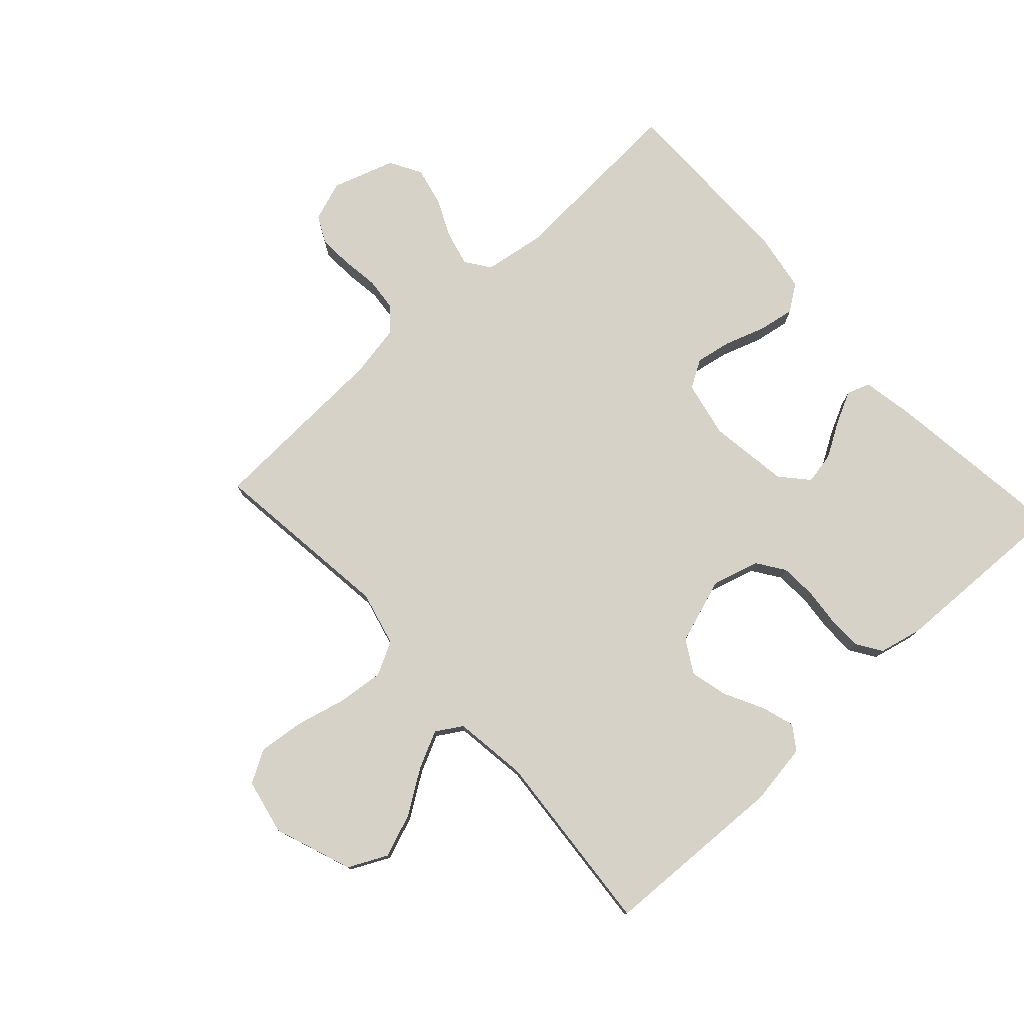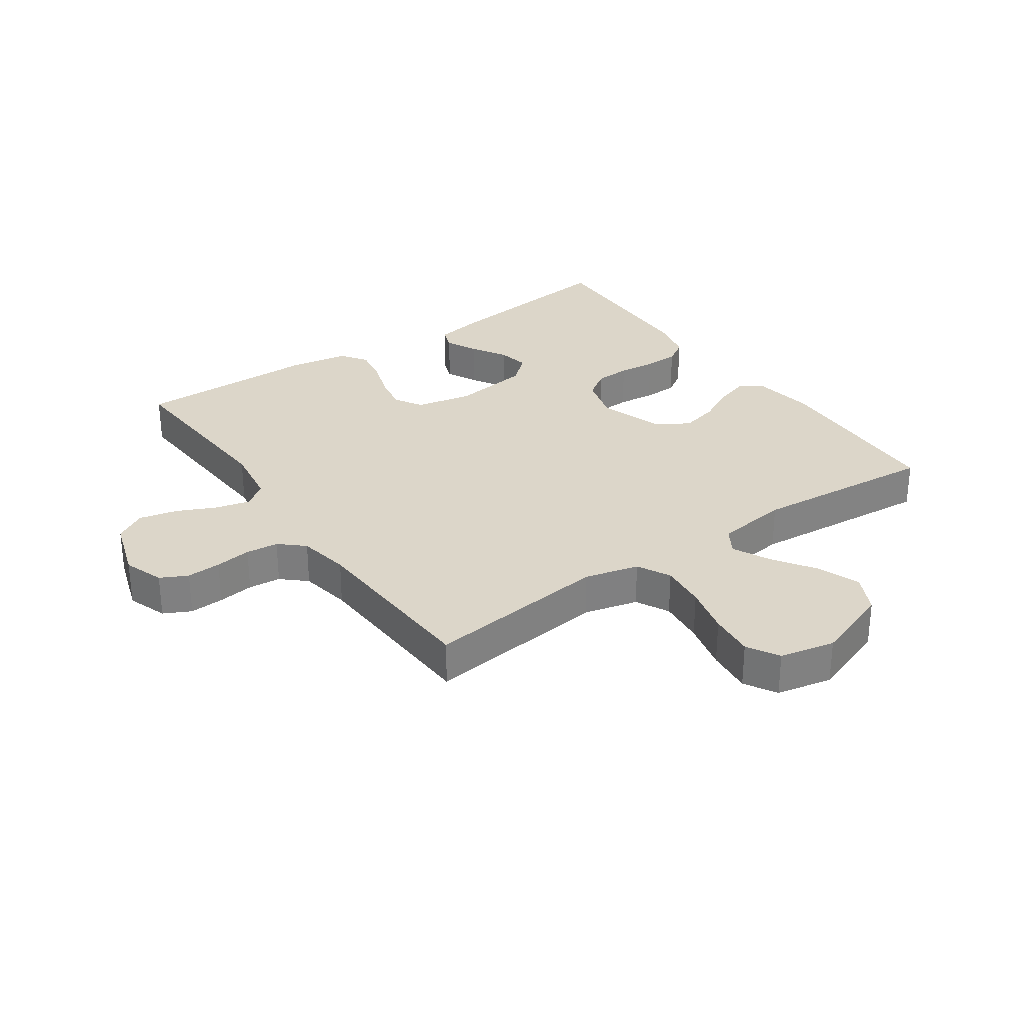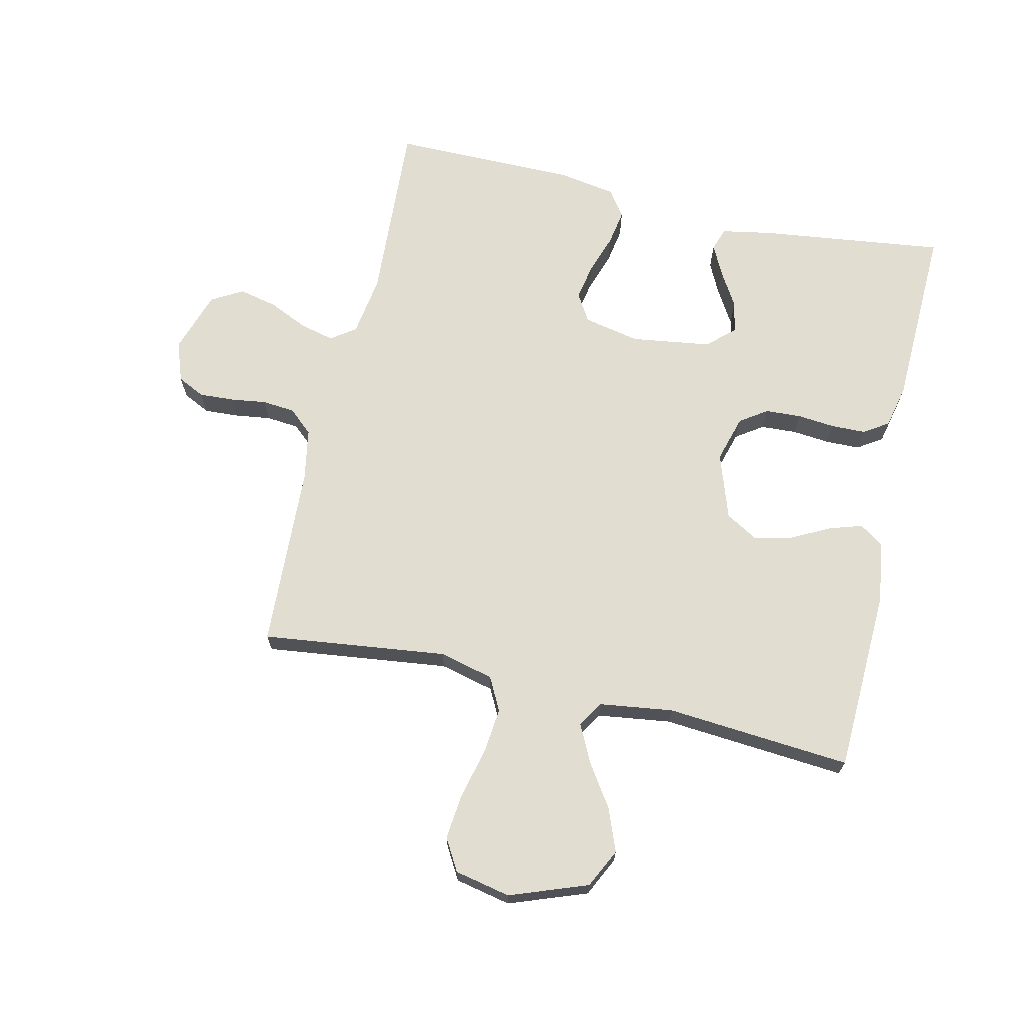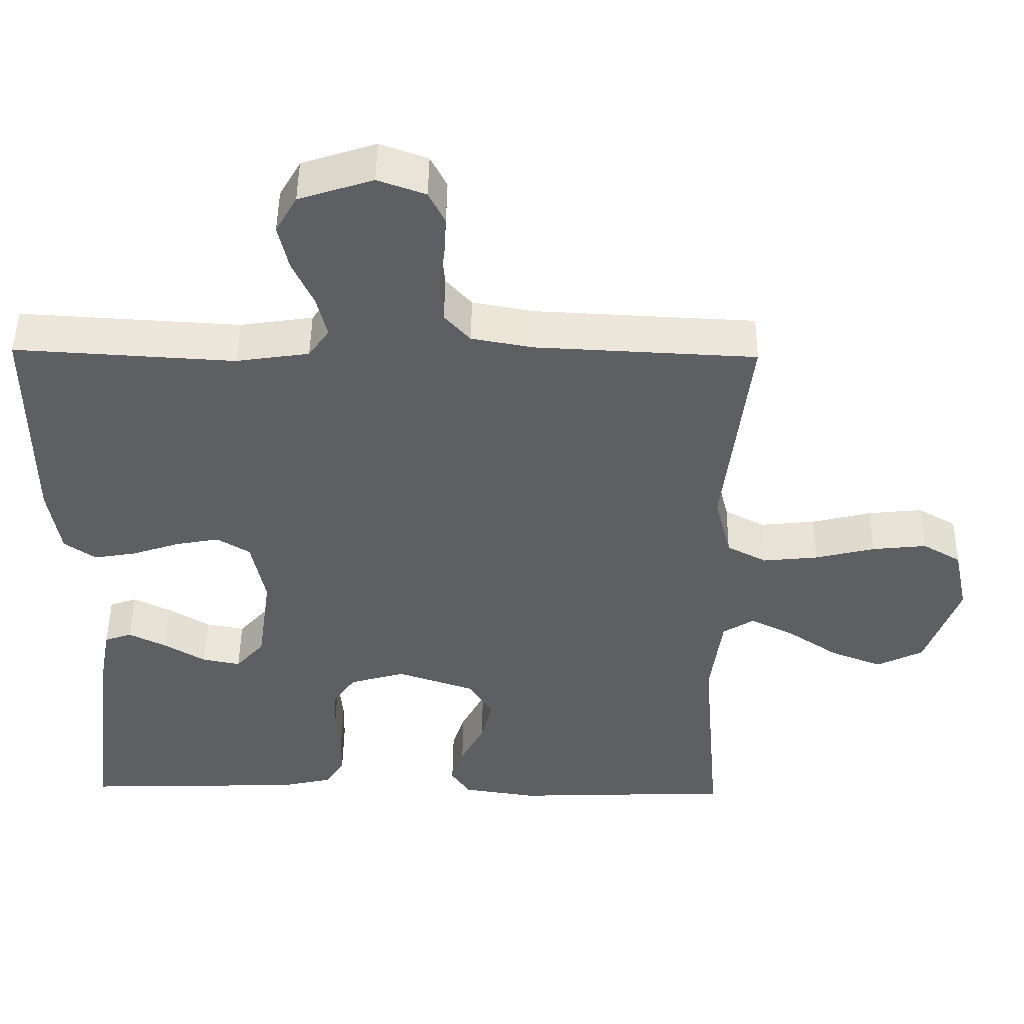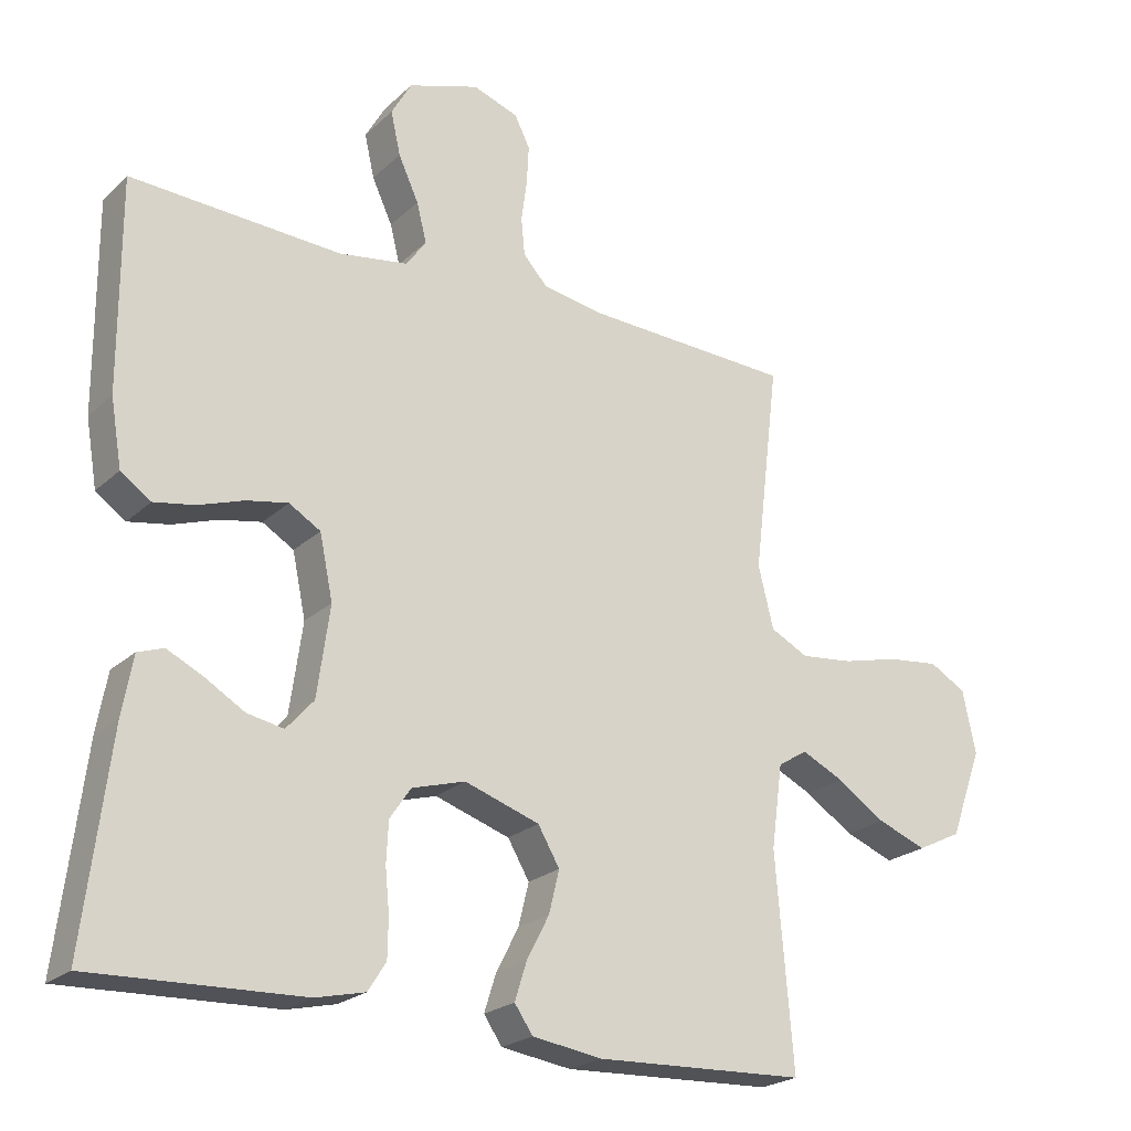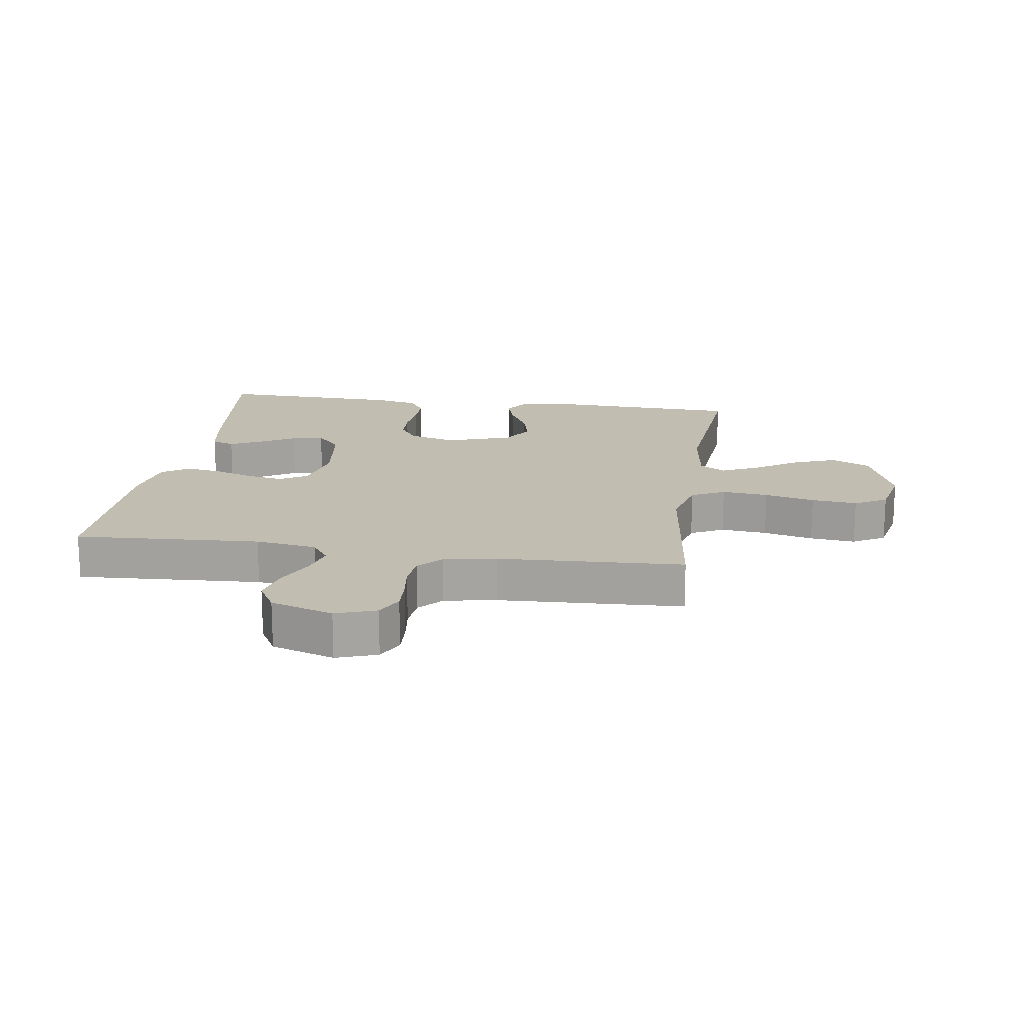
<metadata>
{"format":"obj","ext":"obj","renderer":"f3d","projection":"perspective","resolution":1024,"background":"white","views":[{"elev":77.4,"azim":137.5,"up":"+Y"},{"elev":30.2,"azim":55.2,"up":"+Y"},{"elev":68.5,"azim":102.8,"up":"+Y"},{"elev":48.1,"azim":0.8,"up":"+Z"},{"elev":-22.6,"azim":-33.4,"up":"+Z"},{"elev":17.0,"azim":8.4,"up":"+Y"}]}
</metadata>
<code>
v -0.5 0.07 -0.5
v -0.463 0.07 -0.2
v -0.448 0.07 -0.117
v -0.411 0.07 -0.104
v -0.36 0.07 -0.129
v -0.303 0.07 -0.163
v -0.251 0.07 -0.173
v -0.212 0.07 -0.129
v -0.194 0.07 0
v -0.213 0.07 0.091
v -0.258 0.07 0.118
v -0.317 0.07 0.107
v -0.382 0.07 0.085
v -0.44 0.07 0.075
v -0.483 0.07 0.105
v -0.499 0.07 0.2
v -0.5 0.07 0.5
v -0.2 0.07 0.483
v -0.101 0.07 0.498
v -0.073 0.07 0.538
v -0.087 0.07 0.594
v -0.116 0.07 0.657
v -0.13 0.07 0.719
v -0.101 0.07 0.77
v 0 0.07 0.803
v 0.065 0.07 0.78
v 0.087 0.07 0.736
v 0.084 0.07 0.68
v 0.076 0.07 0.621
v 0.081 0.07 0.568
v 0.116 0.07 0.529
v 0.2 0.07 0.514
v 0.5 0.07 0.5
v 0.464 0.07 0.2
v 0.486 0.07 0.112
v 0.54 0.07 0.084
v 0.615 0.07 0.092
v 0.696 0.07 0.112
v 0.77 0.07 0.12
v 0.822 0.07 0.09
v 0.841 0.07 0
v 0.795 0.07 -0.126
v 0.732 0.07 -0.157
v 0.662 0.07 -0.13
v 0.593 0.07 -0.084
v 0.533 0.07 -0.055
v 0.491 0.07 -0.081
v 0.475 0.07 -0.2
v 0.5 0.07 -0.5
v 0.2 0.07 -0.512
v 0.1 0.07 -0.497
v 0.074 0.07 -0.459
v 0.091 0.07 -0.405
v 0.123 0.07 -0.343
v 0.138 0.07 -0.282
v 0.107 0.07 -0.229
v 0 0.07 -0.193
v -0.076 0.07 -0.215
v -0.106 0.07 -0.259
v -0.109 0.07 -0.317
v -0.103 0.07 -0.378
v -0.104 0.07 -0.434
v -0.13 0.07 -0.474
v -0.2 0.07 -0.49
v -0.5 0 -0.5
v -0.463 0 -0.2
v -0.448 0 -0.117
v -0.411 0 -0.104
v -0.36 0 -0.129
v -0.303 0 -0.163
v -0.251 0 -0.173
v -0.212 0 -0.129
v -0.194 0 0
v -0.213 0 0.091
v -0.258 0 0.118
v -0.317 0 0.107
v -0.382 0 0.085
v -0.44 0 0.075
v -0.483 0 0.105
v -0.499 0 0.2
v -0.5 0 0.5
v -0.2 0 0.483
v -0.101 0 0.498
v -0.073 0 0.538
v -0.087 0 0.594
v -0.116 0 0.657
v -0.13 0 0.719
v -0.101 0 0.77
v 0 0 0.803
v 0.065 0 0.78
v 0.087 0 0.736
v 0.084 0 0.68
v 0.076 0 0.621
v 0.081 0 0.568
v 0.116 0 0.529
v 0.2 0 0.514
v 0.5 0 0.5
v 0.464 0 0.2
v 0.486 0 0.112
v 0.54 0 0.084
v 0.615 0 0.092
v 0.696 0 0.112
v 0.77 0 0.12
v 0.822 0 0.09
v 0.841 0 0
v 0.795 0 -0.126
v 0.732 0 -0.157
v 0.662 0 -0.13
v 0.593 0 -0.084
v 0.533 0 -0.055
v 0.491 0 -0.081
v 0.475 0 -0.2
v 0.5 0 -0.5
v 0.2 0 -0.512
v 0.1 0 -0.497
v 0.074 0 -0.459
v 0.091 0 -0.405
v 0.123 0 -0.343
v 0.138 0 -0.282
v 0.107 0 -0.229
v 0 0 -0.193
v -0.076 0 -0.215
v -0.106 0 -0.259
v -0.109 0 -0.317
v -0.103 0 -0.378
v -0.104 0 -0.434
v -0.13 0 -0.474
v -0.2 0 -0.49
f 60 61 62 63
f 59 60 63 64
f 51 52 53 54
f 51 54 55
f 48 49 50 51
f 47 48 51 55
f 46 47 55 56
f 42 43 44 45
f 42 45 46
f 41 42 46
f 40 41 46
f 37 38 39 40
f 36 37 40 46
f 35 36 46 56
f 32 33 34
f 31 32 34 35
f 30 31 35 56
f 26 27 28 29
f 24 25 26 29
f 21 22 23 24
f 20 21 24 29
f 19 20 29 30
f 15 16 17 18
f 15 18 19
f 12 13 14 15
f 11 12 15 19
f 10 11 19 30
f 3 4 5 6
f 1 2 3 6
f 59 64 1 6
f 58 59 6 7
f 57 58 7 8
f 10 30 56 57
f 9 10 57
f 8 9 57
f 127 126 125 124
f 128 127 124 123
f 118 117 116 115
f 119 118 115
f 115 114 113 112
f 119 115 112 111
f 120 119 111 110
f 109 108 107 106
f 110 109 106
f 110 106 105
f 110 105 104
f 104 103 102 101
f 110 104 101 100
f 120 110 100 99
f 98 97 96
f 99 98 96 95
f 120 99 95 94
f 93 92 91 90
f 93 90 89 88
f 88 87 86 85
f 93 88 85 84
f 94 93 84 83
f 82 81 80 79
f 83 82 79
f 79 78 77 76
f 83 79 76 75
f 94 83 75 74
f 70 69 68 67
f 70 67 66 65
f 70 65 128 123
f 71 70 123 122
f 72 71 122 121
f 121 120 94 74
f 121 74 73
f 121 73 72
f 1 65 66 2
f 2 66 67 3
f 3 67 68 4
f 4 68 69 5
f 5 69 70 6
f 6 70 71 7
f 7 71 72 8
f 8 72 73 9
f 9 73 74 10
f 10 74 75 11
f 11 75 76 12
f 12 76 77 13
f 13 77 78 14
f 14 78 79 15
f 15 79 80 16
f 16 80 81 17
f 17 81 82 18
f 18 82 83 19
f 19 83 84 20
f 20 84 85 21
f 21 85 86 22
f 22 86 87 23
f 23 87 88 24
f 24 88 89 25
f 25 89 90 26
f 26 90 91 27
f 27 91 92 28
f 28 92 93 29
f 29 93 94 30
f 30 94 95 31
f 31 95 96 32
f 32 96 97 33
f 33 97 98 34
f 34 98 99 35
f 35 99 100 36
f 36 100 101 37
f 37 101 102 38
f 38 102 103 39
f 39 103 104 40
f 40 104 105 41
f 41 105 106 42
f 42 106 107 43
f 43 107 108 44
f 44 108 109 45
f 45 109 110 46
f 46 110 111 47
f 47 111 112 48
f 48 112 113 49
f 49 113 114 50
f 50 114 115 51
f 51 115 116 52
f 52 116 117 53
f 53 117 118 54
f 54 118 119 55
f 55 119 120 56
f 56 120 121 57
f 57 121 122 58
f 58 122 123 59
f 59 123 124 60
f 60 124 125 61
f 61 125 126 62
f 62 126 127 63
f 63 127 128 64
f 64 128 65 1

</code>
